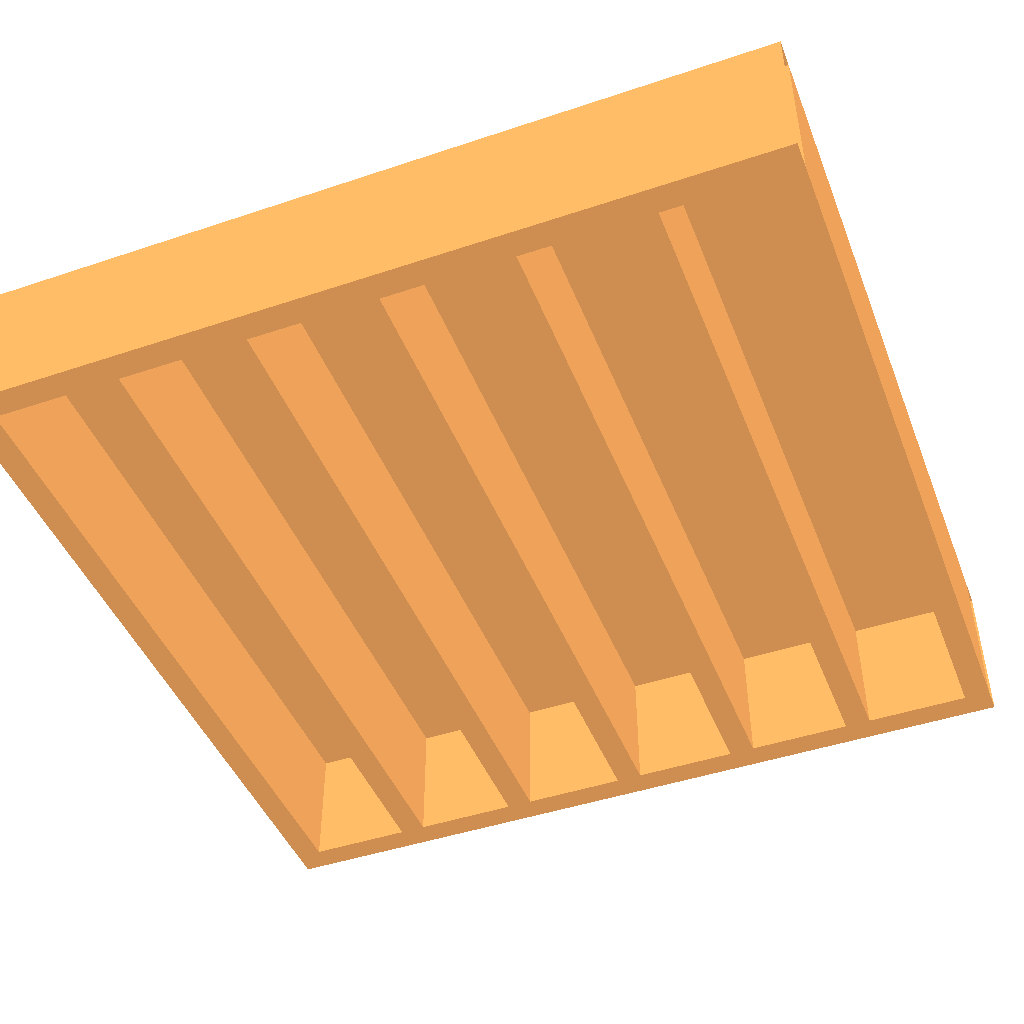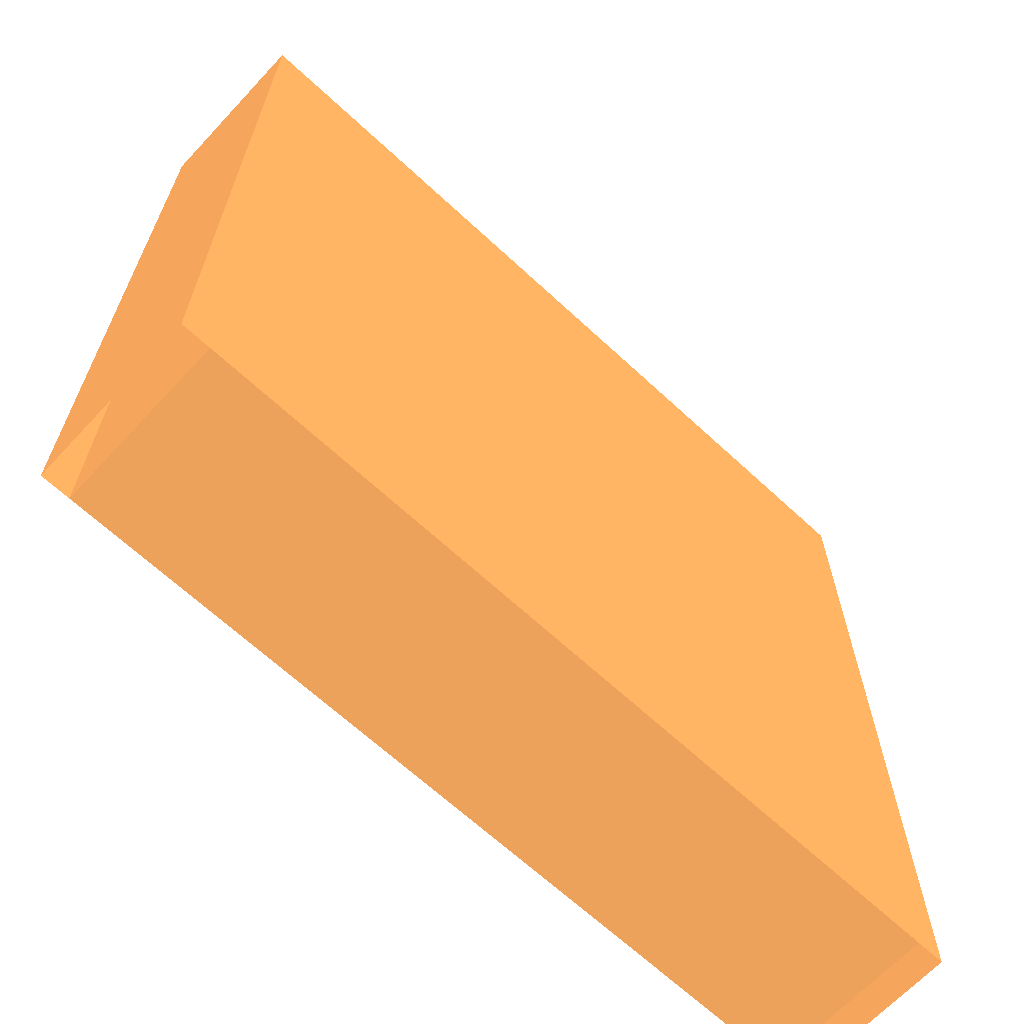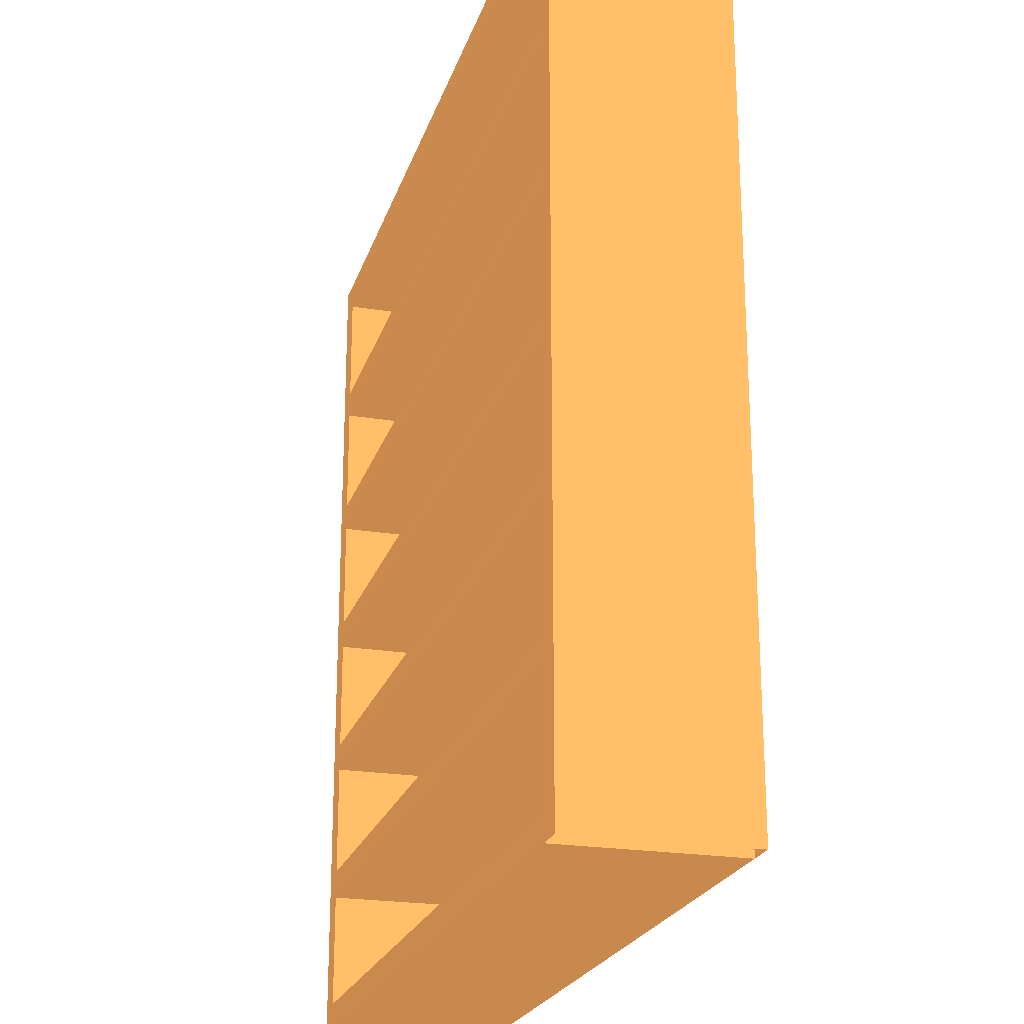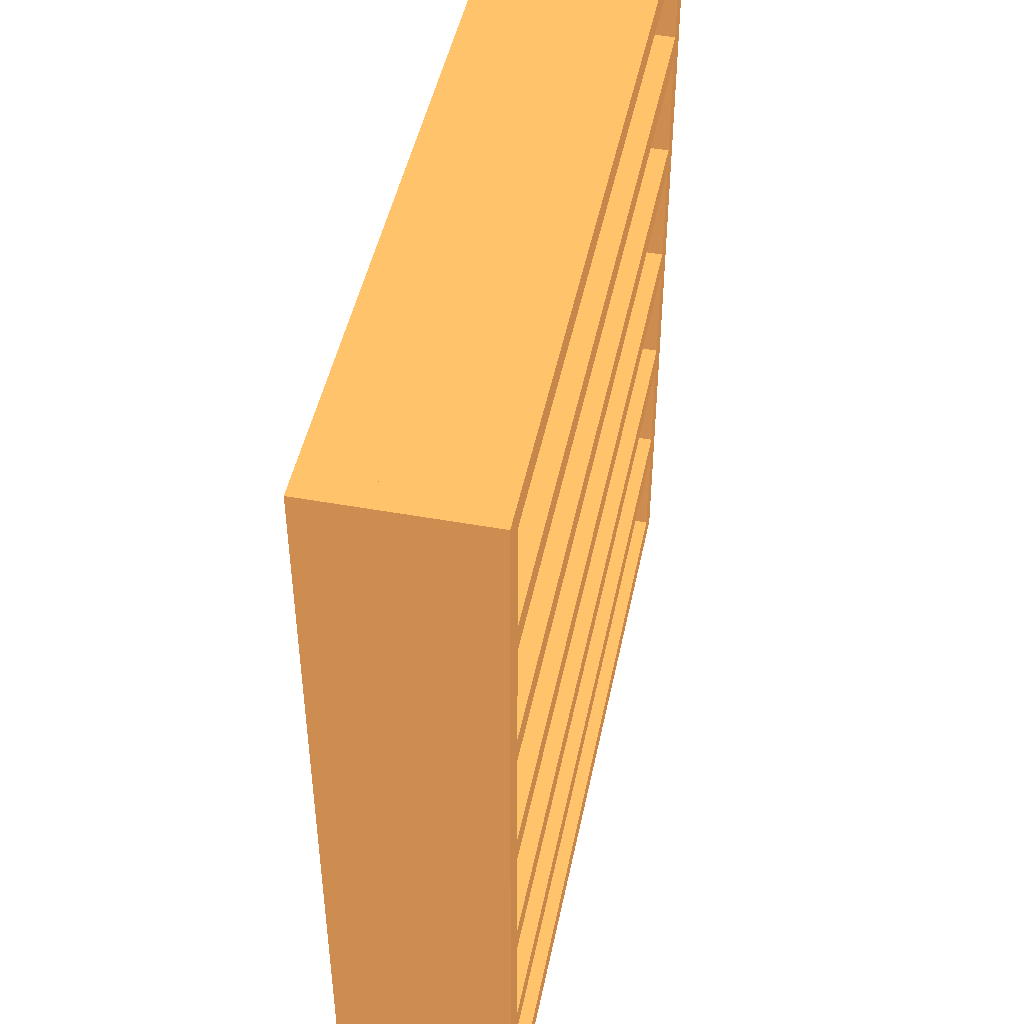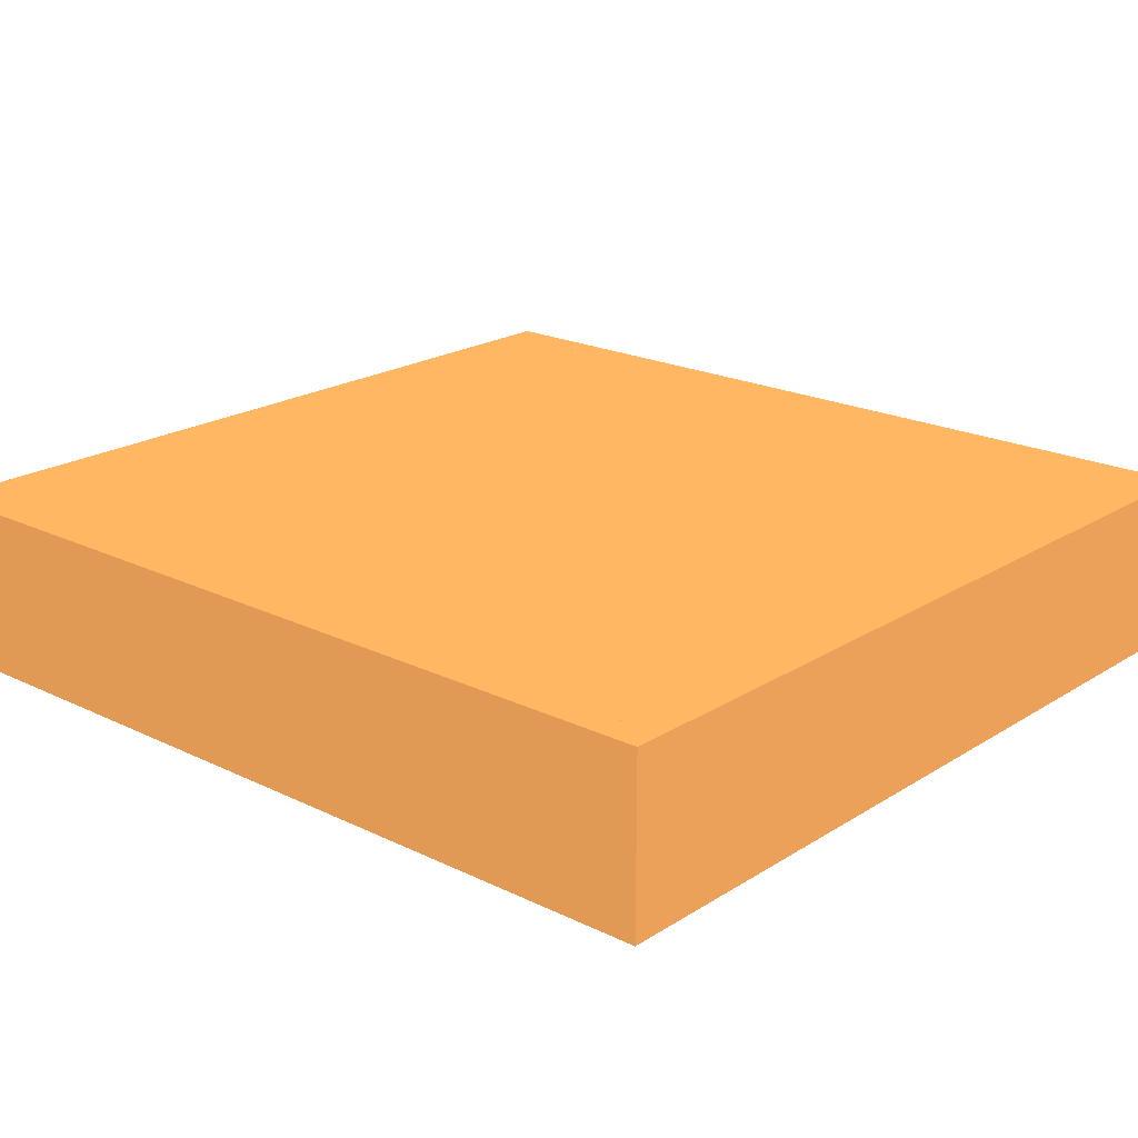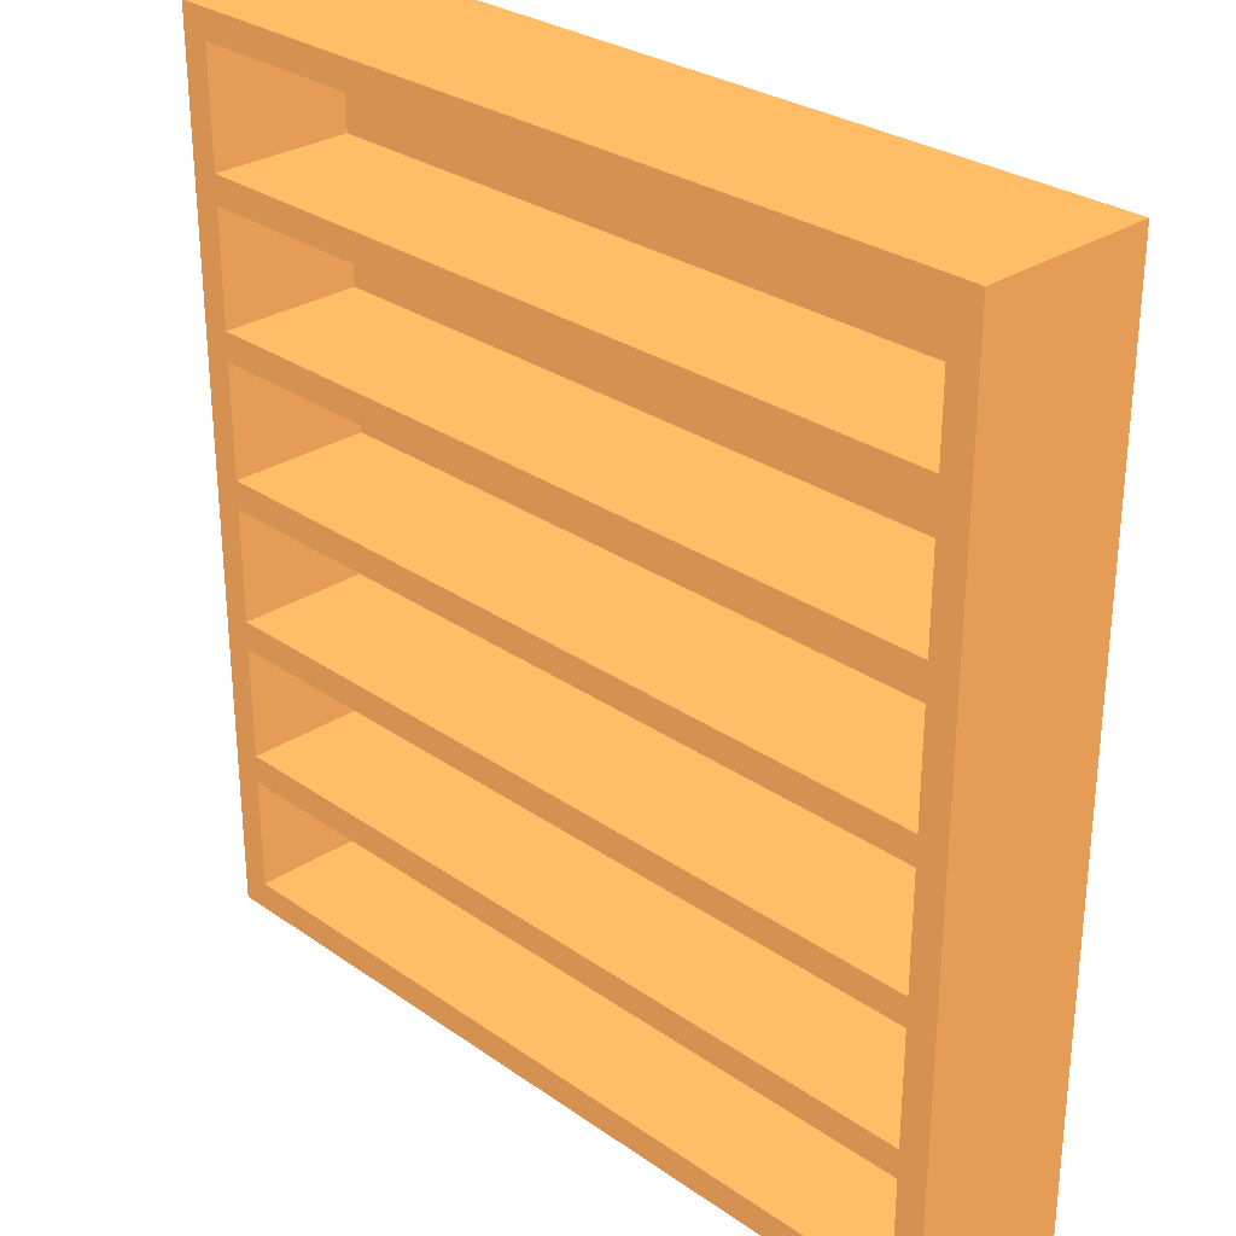
<metadata>
{"format":"obj","ext":"obj","renderer":"f3d","projection":"perspective","resolution":1024,"background":"white","views":[{"elev":-45.6,"azim":-68.9,"up":"+Z"},{"elev":-66.2,"azim":-43.0,"up":"+Y"},{"elev":-22.7,"azim":-105.7,"up":"+Y"},{"elev":46.9,"azim":101.6,"up":"+Y"},{"elev":20.6,"azim":131.4,"up":"+Z"},{"elev":29.0,"azim":-134.1,"up":"+Y"}]}
</metadata>
<code>
o Cube
v 0.1 -0 0 0.5921 0.4039 0.2275
v 0.1 3.1 -0 0.5921 0.4039 0.2275
v 0.1 -0 -0.1 0.5921 0.4039 0.2275
v 0.1 3.1 -0.1 0.5921 0.4039 0.2275
v 2.868 -0 0 0.5921 0.4039 0.2275
v 2.868 3.1 -0 0.5921 0.4039 0.2275
v 2.868 -0 -0.1 0.5921 0.4039 0.2275
v 2.868 3.1 -0.1 0.5921 0.4039 0.2275
v 0 0 0 0.5921 0.4039 0.2275
v 0 3.1 -0 0.5921 0.4039 0.2275
v 0 -0 -0.6 0.5921 0.4039 0.2275
v 0 3.1 -0.6 0.5921 0.4039 0.2275
v 0.1 0 0 0.5921 0.4039 0.2275
v 0.1 3.1 -0 0.5921 0.4039 0.2275
v 0.1 -0 -0.6 0.5921 0.4039 0.2275
v 0.1 3.1 -0.6 0.5921 0.4039 0.2275
v 2.868 0 0 0.5921 0.4039 0.2275
v 2.868 3.1 -0 0.5921 0.4039 0.2275
v 2.868 -0 -0.6 0.5921 0.4039 0.2275
v 2.868 3.1 -0.6 0.5921 0.4039 0.2275
v 2.968 0 0 0.5921 0.4039 0.2275
v 2.968 3.1 -0 0.5921 0.4039 0.2275
v 2.968 -0 -0.6 0.5921 0.4039 0.2275
v 2.968 3.1 -0.6 0.5921 0.4039 0.2275
v 2.868 -0 -0.6 0.5921 0.4039 0.2275
v 2.868 0.1 -0.6 0.5921 0.4039 0.2275
v 2.868 -0 -0.1 0.5921 0.4039 0.2275
v 2.868 0.1 -0.1 0.5921 0.4039 0.2275
v 0.1 -0 -0.6 0.5921 0.4039 0.2275
v 0.1 0.1 -0.6 0.5921 0.4039 0.2275
v 0.1 -0 -0.1 0.5921 0.4039 0.2275
v 0.1 0.1 -0.1 0.5921 0.4039 0.2275
v 2.868 0.5 -0.6 0.5921 0.4039 0.2275
v 2.868 0.6 -0.6 0.5921 0.4039 0.2275
v 2.868 0.5 -0.1 0.5921 0.4039 0.2275
v 2.868 0.6 -0.1 0.5921 0.4039 0.2275
v 0.1 0.5 -0.6 0.5921 0.4039 0.2275
v 0.1 0.6 -0.6 0.5921 0.4039 0.2275
v 0.1 0.5 -0.1 0.5921 0.4039 0.2275
v 0.1 0.6 -0.1 0.5921 0.4039 0.2275
v 2.868 1 -0.6 0.5921 0.4039 0.2275
v 2.868 1.1 -0.6 0.5921 0.4039 0.2275
v 2.868 1 -0.1 0.5921 0.4039 0.2275
v 2.868 1.1 -0.1 0.5921 0.4039 0.2275
v 0.1 1 -0.6 0.5921 0.4039 0.2275
v 0.1 1.1 -0.6 0.5921 0.4039 0.2275
v 0.1 1 -0.1 0.5921 0.4039 0.2275
v 0.1 1.1 -0.1 0.5921 0.4039 0.2275
v 2.868 1.5 -0.6 0.5921 0.4039 0.2275
v 2.868 1.6 -0.6 0.5921 0.4039 0.2275
v 2.868 1.5 -0.1 0.5921 0.4039 0.2275
v 2.868 1.6 -0.1 0.5921 0.4039 0.2275
v 0.1 1.5 -0.6 0.5921 0.4039 0.2275
v 0.1 1.6 -0.6 0.5921 0.4039 0.2275
v 0.1 1.5 -0.1 0.5921 0.4039 0.2275
v 0.1 1.6 -0.1 0.5921 0.4039 0.2275
v 2.868 2 -0.6 0.5921 0.4039 0.2275
v 2.868 2.1 -0.6 0.5921 0.4039 0.2275
v 2.868 2 -0.1 0.5921 0.4039 0.2275
v 2.868 2.1 -0.1 0.5921 0.4039 0.2275
v 0.1 2 -0.6 0.5921 0.4039 0.2275
v 0.1 2.1 -0.6 0.5921 0.4039 0.2275
v 0.1 2 -0.1 0.5921 0.4039 0.2275
v 0.1 2.1 -0.1 0.5921 0.4039 0.2275
v 2.868 2.5 -0.6 0.5921 0.4039 0.2275
v 2.868 2.6 -0.6 0.5921 0.4039 0.2275
v 2.868 2.5 -0.1 0.5921 0.4039 0.2275
v 2.868 2.6 -0.1 0.5921 0.4039 0.2275
v 0.1 2.5 -0.6 0.5921 0.4039 0.2275
v 0.1 2.6 -0.6 0.5921 0.4039 0.2275
v 0.1 2.5 -0.1 0.5921 0.4039 0.2275
v 0.1 2.6 -0.1 0.5921 0.4039 0.2275
v 2.868 3 -0.6 0.5921 0.4039 0.2275
v 2.868 3.1 -0.6 0.5921 0.4039 0.2275
v 2.868 3 -0.1 0.5921 0.4039 0.2275
v 2.868 3.1 -0.1 0.5921 0.4039 0.2275
v 0.1 3 -0.6 0.5921 0.4039 0.2275
v 0.1 3.1 -0.6 0.5921 0.4039 0.2275
v 0.1 3 -0.1 0.5921 0.4039 0.2275
v 0.1 3.1 -0.1 0.5921 0.4039 0.2275
f 1 2 4 3
f 3 4 8 7
f 7 8 6 5
f 5 6 2 1
f 3 7 5 1
f 8 4 2 6
f 24 20 18 22
f 21 22 18 17
f 23 24 22 21
f 19 20 24 23
f 17 18 20 19
f 9 10 12 11
f 11 12 16 15
f 15 16 14 13
f 13 14 10 9
f 16 12 10 14
f 29 30 26 25
f 27 31 29 25
f 32 28 26 30
f 37 38 34 33
f 35 39 37 33
f 40 36 34 38
f 45 46 42 41
f 43 47 45 41
f 48 44 42 46
f 53 54 50 49
f 51 55 53 49
f 56 52 50 54
f 61 62 58 57
f 59 63 61 57
f 64 60 58 62
f 69 70 66 65
f 67 71 69 65
f 72 68 66 70
f 77 78 74 73
f 75 79 77 73
f 80 76 74 78

</code>
